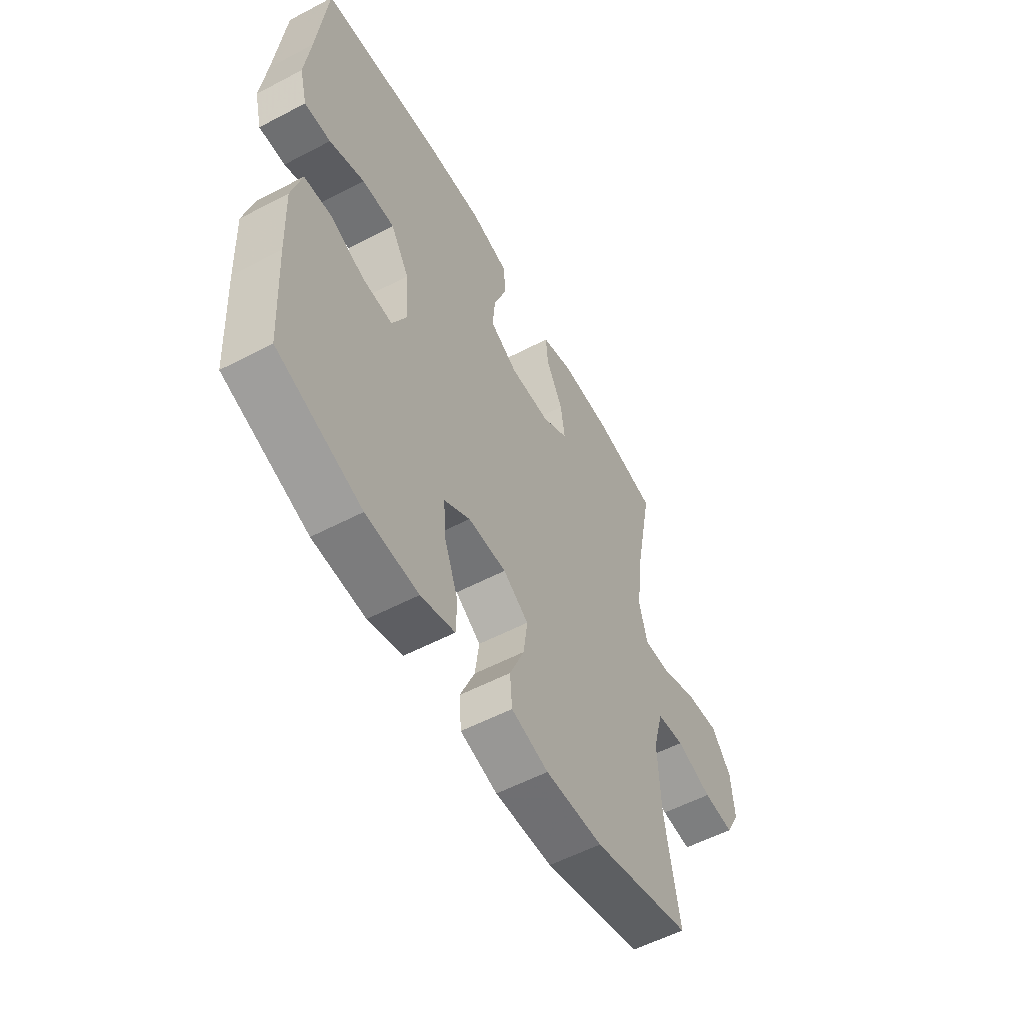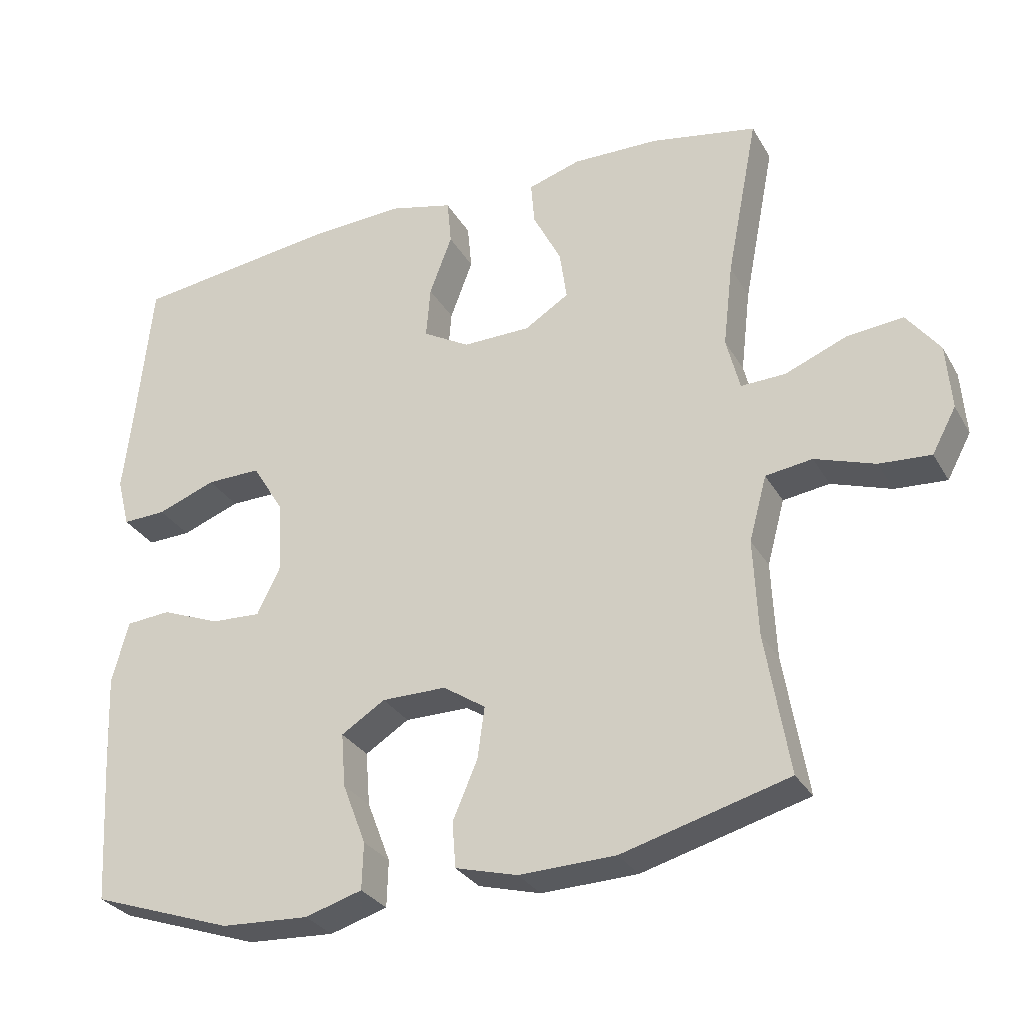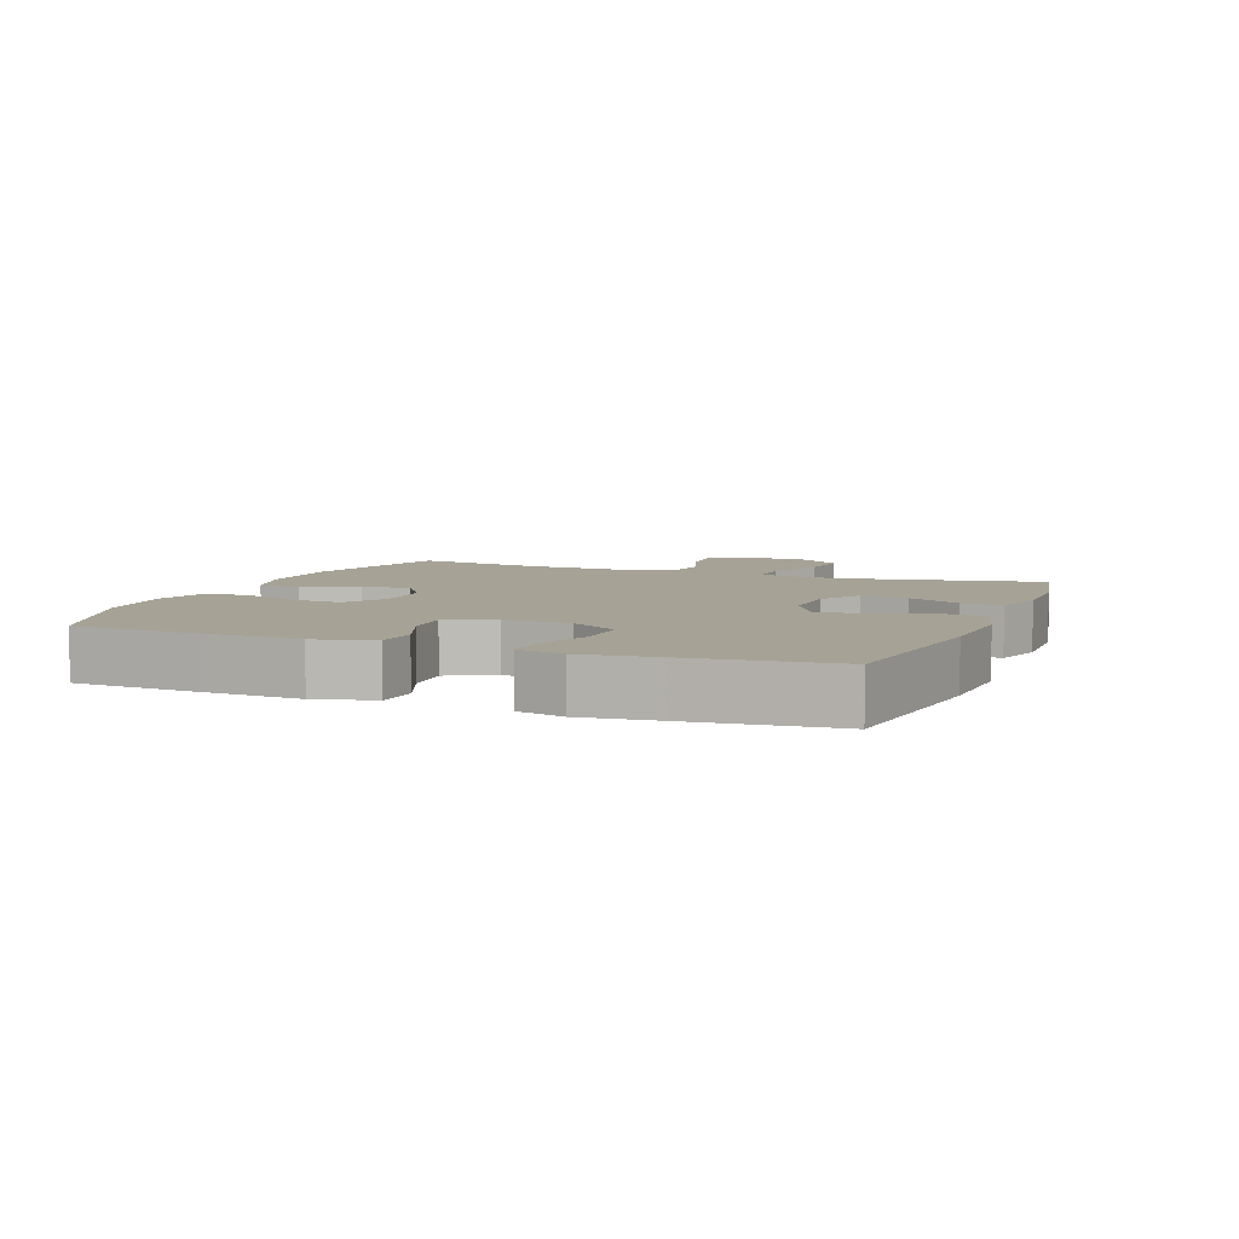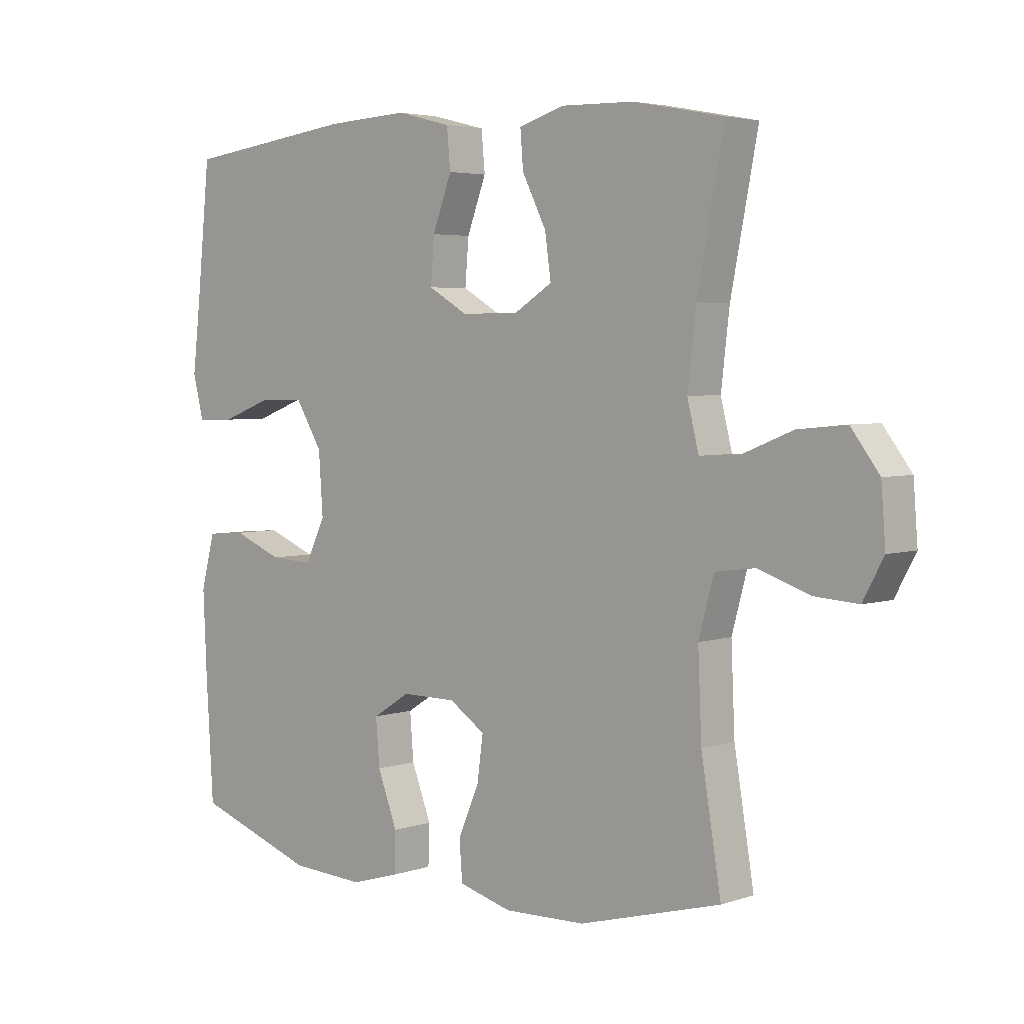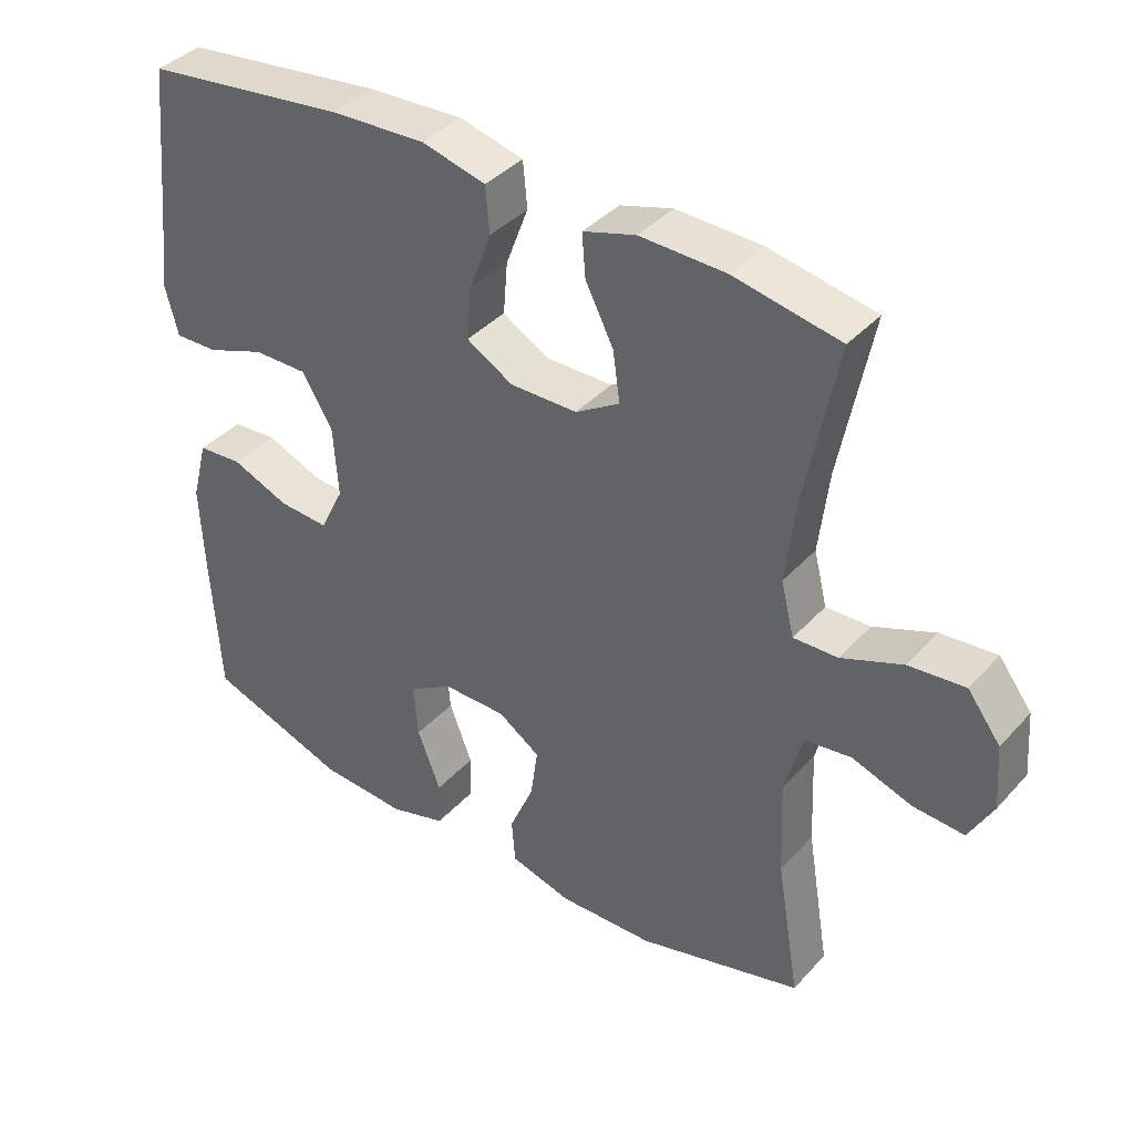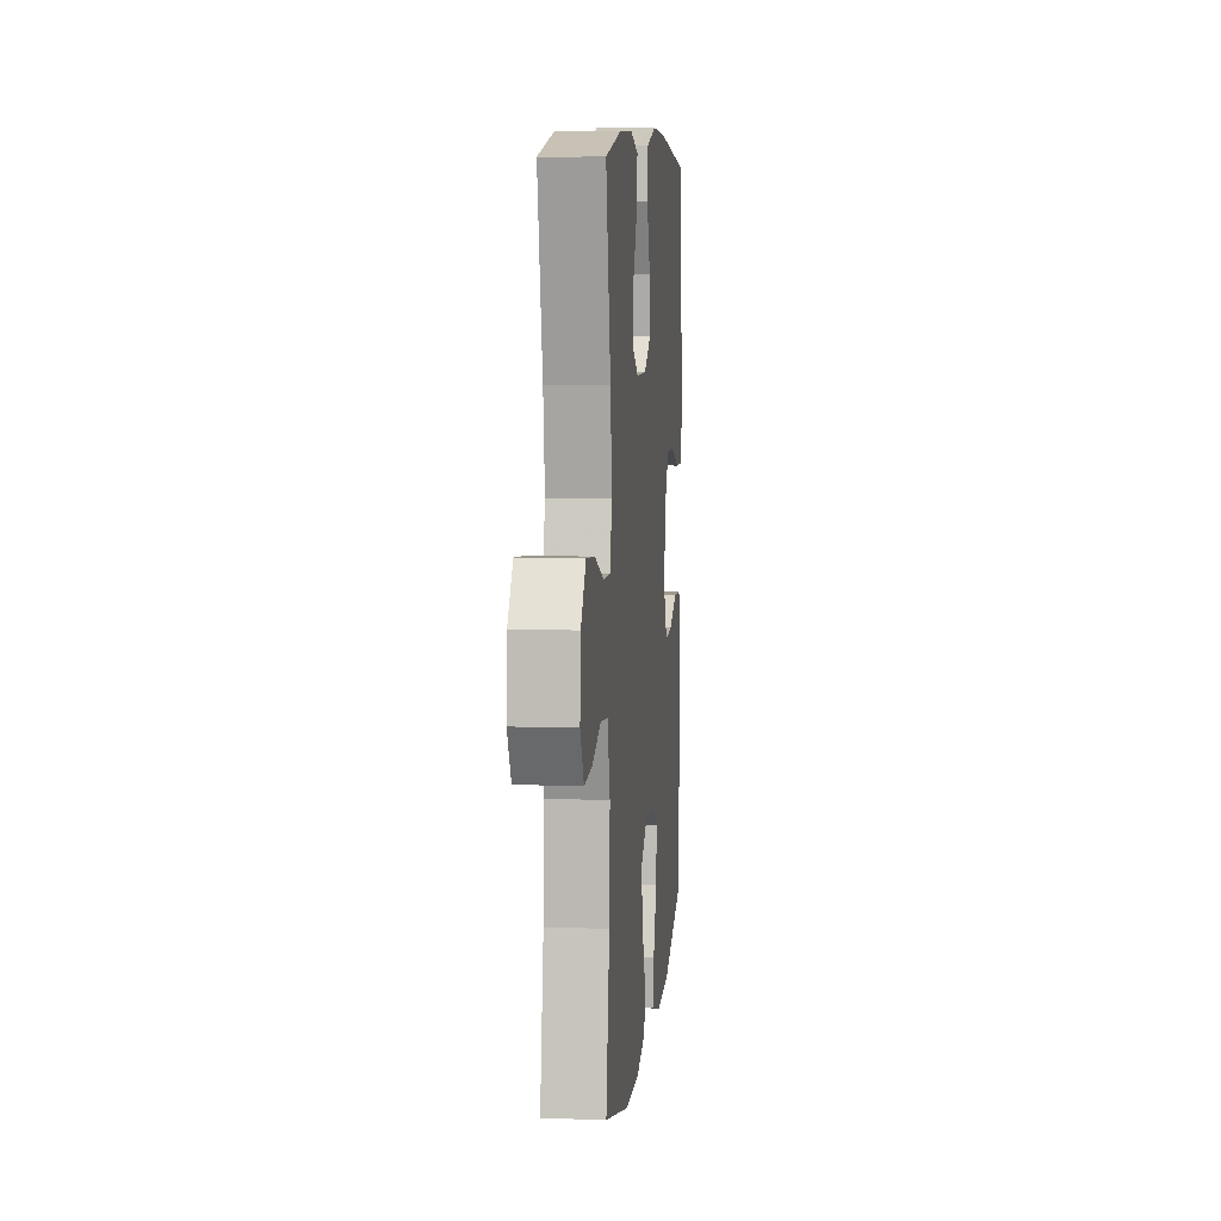
<metadata>
{"format":"obj","ext":"obj","renderer":"f3d","projection":"perspective","resolution":1024,"background":"white","views":[{"elev":-56.1,"azim":-61.2,"up":"+Z"},{"elev":-29.9,"azim":25.0,"up":"+Z"},{"elev":6.3,"azim":-68.7,"up":"+Y"},{"elev":4.0,"azim":42.6,"up":"+Z"},{"elev":38.9,"azim":37.2,"up":"+Z"},{"elev":8.3,"azim":95.7,"up":"+Z"}]}
</metadata>
<code>
v -0.5 0.07 -0.5
v -0.512 0.07 -0.3
v -0.518 0.07 -0.165
v -0.495 0.07 -0.077
v -0.431 0.07 -0.072
v -0.349 0.07 -0.105
v -0.278 0.07 -0.109
v -0.244 0.07 -0.04
v -0.251 0.07 0.061
v -0.295 0.07 0.133
v -0.372 0.07 0.132
v -0.455 0.07 0.101
v -0.517 0.07 0.099
v -0.535 0.07 0.17
v -0.522 0.07 0.283
v -0.5 0.07 0.5
v -0.214 0.07 0.536
v -0.077 0.07 0.543
v 0.014 0.07 0.52
v 0.02 0.07 0.455
v -0.012 0.07 0.37
v -0.018 0.07 0.296
v 0.048 0.07 0.258
v 0.144 0.07 0.259
v 0.207 0.07 0.298
v 0.197 0.07 0.369
v 0.157 0.07 0.448
v 0.152 0.07 0.509
v 0.227 0.07 0.532
v 0.349 0.07 0.529
v 0.5 0.07 0.5
v 0.455 0.07 0.269
v 0.441 0.07 0.15
v 0.46 0.07 0.074
v 0.523 0.07 0.076
v 0.61 0.07 0.111
v 0.69 0.07 0.119
v 0.737 0.07 0.057
v 0.744 0.07 -0.035
v 0.71 0.07 -0.098
v 0.637 0.07 -0.093
v 0.552 0.07 -0.064
v 0.486 0.07 -0.073
v 0.461 0.07 -0.165
v 0.467 0.07 -0.302
v 0.5 0.07 -0.5
v 0.265 0.07 -0.564
v 0.129 0.07 -0.568
v 0.041 0.07 -0.544
v 0.036 0.07 -0.48
v 0.071 0.07 -0.398
v 0.081 0.07 -0.325
v 0.021 0.07 -0.285
v -0.07 0.07 -0.285
v -0.132 0.07 -0.324
v -0.126 0.07 -0.4
v -0.093 0.07 -0.486
v -0.095 0.07 -0.552
v -0.176 0.07 -0.576
v -0.3 0.07 -0.569
v -0.5 0 -0.5
v -0.512 0 -0.3
v -0.518 0 -0.165
v -0.495 0 -0.077
v -0.431 0 -0.072
v -0.349 0 -0.105
v -0.278 0 -0.109
v -0.244 0 -0.04
v -0.251 0 0.061
v -0.295 0 0.133
v -0.372 0 0.132
v -0.455 0 0.101
v -0.517 0 0.099
v -0.535 0 0.17
v -0.522 0 0.283
v -0.5 0 0.5
v -0.214 0 0.536
v -0.077 0 0.543
v 0.014 0 0.52
v 0.02 0 0.455
v -0.012 0 0.37
v -0.018 0 0.296
v 0.048 0 0.258
v 0.144 0 0.259
v 0.207 0 0.298
v 0.197 0 0.369
v 0.157 0 0.448
v 0.152 0 0.509
v 0.227 0 0.532
v 0.349 0 0.529
v 0.5 0 0.5
v 0.455 0 0.269
v 0.441 0 0.15
v 0.46 0 0.074
v 0.523 0 0.076
v 0.61 0 0.111
v 0.69 0 0.119
v 0.737 0 0.057
v 0.744 0 -0.035
v 0.71 0 -0.098
v 0.637 0 -0.093
v 0.552 0 -0.064
v 0.486 0 -0.073
v 0.461 0 -0.165
v 0.467 0 -0.302
v 0.5 0 -0.5
v 0.265 0 -0.564
v 0.129 0 -0.568
v 0.041 0 -0.544
v 0.036 0 -0.48
v 0.071 0 -0.398
v 0.081 0 -0.325
v 0.021 0 -0.285
v -0.07 0 -0.285
v -0.132 0 -0.324
v -0.126 0 -0.4
v -0.093 0 -0.486
v -0.095 0 -0.552
v -0.176 0 -0.576
v -0.3 0 -0.569
f 4 5 6
f 3 4 6
f 2 3 6
f 1 2 6
f 60 1 6
f 59 60 6
f 58 59 6
f 57 58 6
f 56 57 6
f 55 56 6 7
f 54 55 7 8
f 53 54 8 9
f 52 53 9 10
f 49 50 51
f 48 49 51
f 47 48 51
f 46 47 51
f 45 46 51
f 44 45 51 52
f 43 44 52 10
f 40 41 42
f 39 40 42
f 38 39 42
f 37 38 42
f 36 37 42
f 35 36 42
f 34 35 42 43
f 33 34 43 10
f 30 31 32
f 29 30 32
f 28 29 32
f 27 28 32
f 26 27 32
f 25 26 32 33
f 24 25 33
f 33 10 11
f 24 33 11
f 23 24 11
f 19 20 21
f 18 19 21
f 17 18 21
f 16 17 21
f 15 16 21
f 15 21 22
f 14 15 22
f 13 14 22
f 12 13 22
f 11 12 22
f 11 22 23
f 66 65 64
f 66 64 63
f 66 63 62
f 66 62 61
f 66 61 120
f 66 120 119
f 66 119 118
f 66 118 117
f 66 117 116
f 67 66 116 115
f 68 67 115 114
f 69 68 114 113
f 70 69 113 112
f 111 110 109
f 111 109 108
f 111 108 107
f 111 107 106
f 111 106 105
f 112 111 105 104
f 70 112 104 103
f 102 101 100
f 102 100 99
f 102 99 98
f 102 98 97
f 102 97 96
f 102 96 95
f 103 102 95 94
f 70 103 94 93
f 92 91 90
f 92 90 89
f 92 89 88
f 92 88 87
f 92 87 86
f 93 92 86 85
f 93 85 84
f 71 70 93
f 71 93 84
f 71 84 83
f 81 80 79
f 81 79 78
f 81 78 77
f 81 77 76
f 81 76 75
f 82 81 75
f 82 75 74
f 82 74 73
f 82 73 72
f 82 72 71
f 83 82 71
f 1 61 62 2
f 2 62 63 3
f 3 63 64 4
f 4 64 65 5
f 5 65 66 6
f 6 66 67 7
f 7 67 68 8
f 8 68 69 9
f 9 69 70 10
f 10 70 71 11
f 11 71 72 12
f 12 72 73 13
f 13 73 74 14
f 14 74 75 15
f 15 75 76 16
f 16 76 77 17
f 17 77 78 18
f 18 78 79 19
f 19 79 80 20
f 20 80 81 21
f 21 81 82 22
f 22 82 83 23
f 23 83 84 24
f 24 84 85 25
f 25 85 86 26
f 26 86 87 27
f 27 87 88 28
f 28 88 89 29
f 29 89 90 30
f 30 90 91 31
f 31 91 92 32
f 32 92 93 33
f 33 93 94 34
f 34 94 95 35
f 35 95 96 36
f 36 96 97 37
f 37 97 98 38
f 38 98 99 39
f 39 99 100 40
f 40 100 101 41
f 41 101 102 42
f 42 102 103 43
f 43 103 104 44
f 44 104 105 45
f 45 105 106 46
f 46 106 107 47
f 47 107 108 48
f 48 108 109 49
f 49 109 110 50
f 50 110 111 51
f 51 111 112 52
f 52 112 113 53
f 53 113 114 54
f 54 114 115 55
f 55 115 116 56
f 56 116 117 57
f 57 117 118 58
f 58 118 119 59
f 59 119 120 60
f 60 120 61 1

</code>
